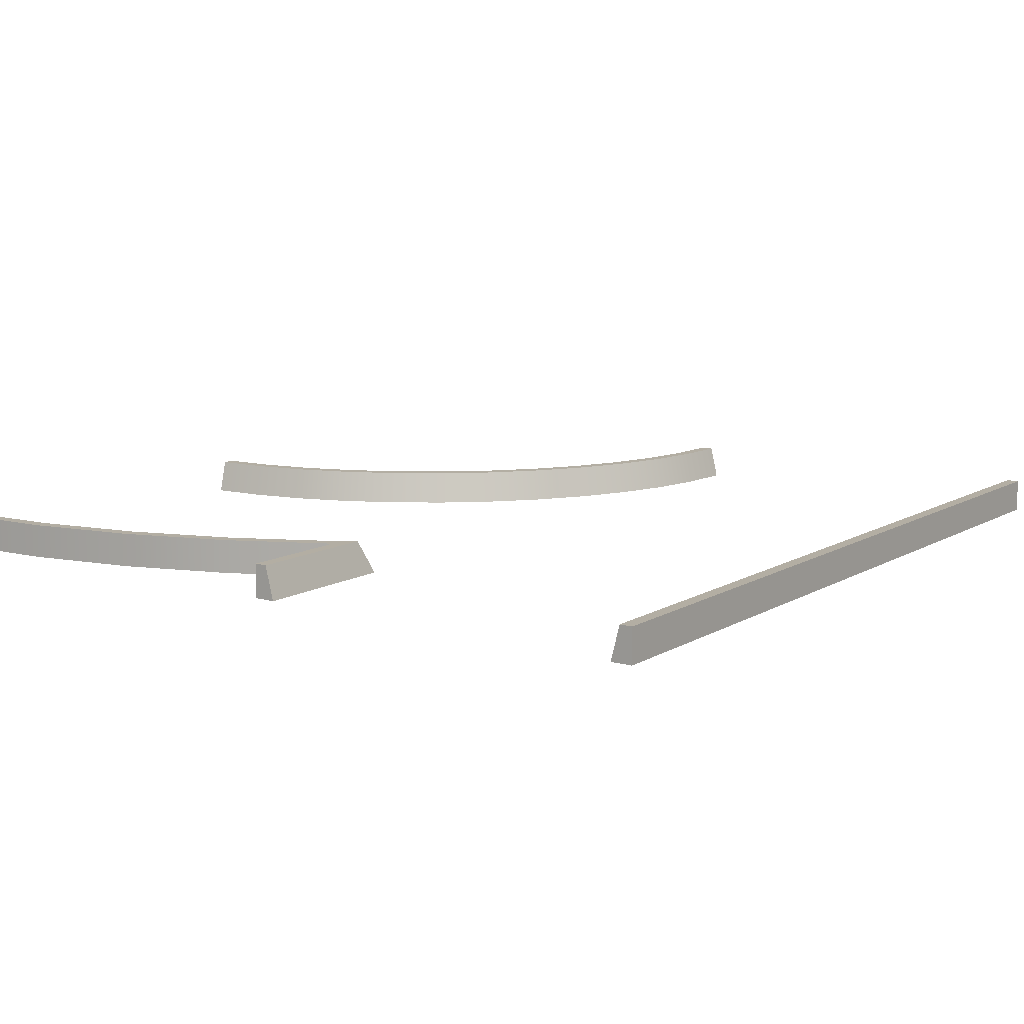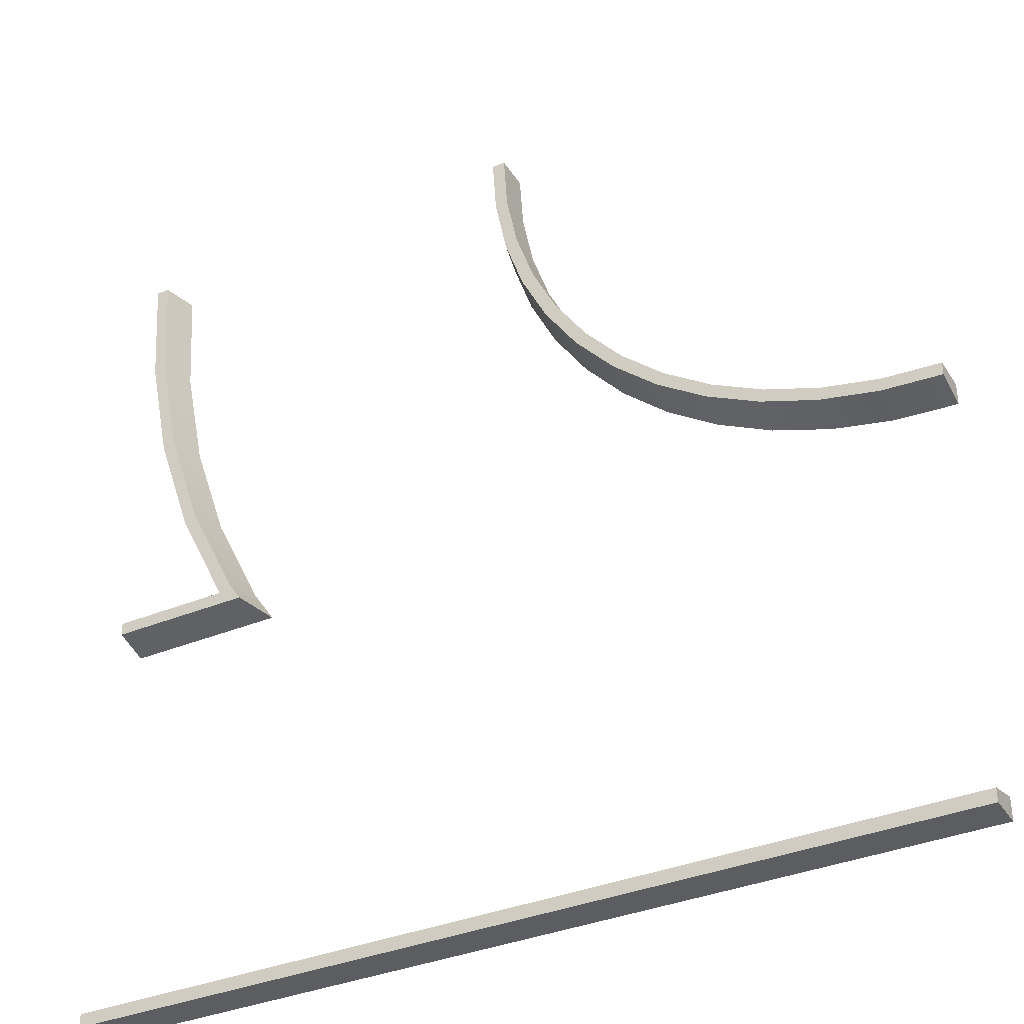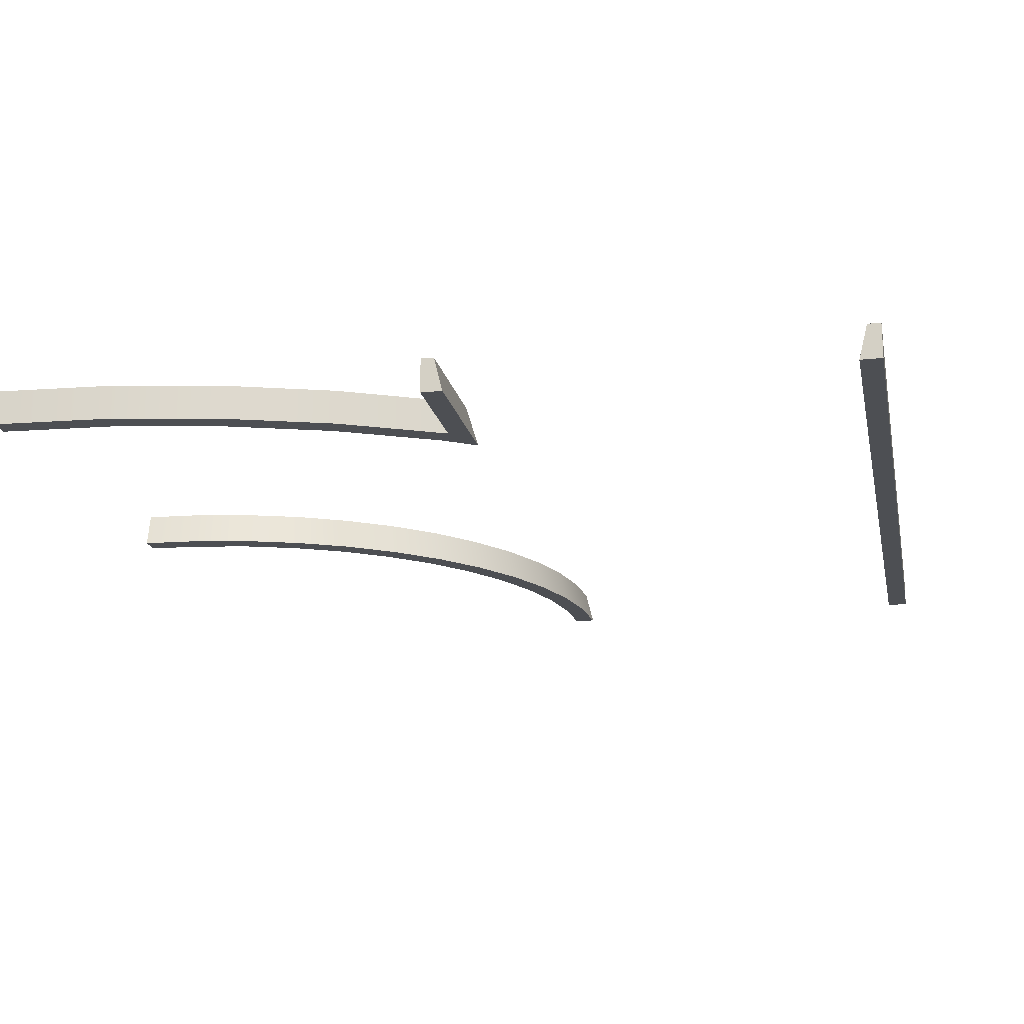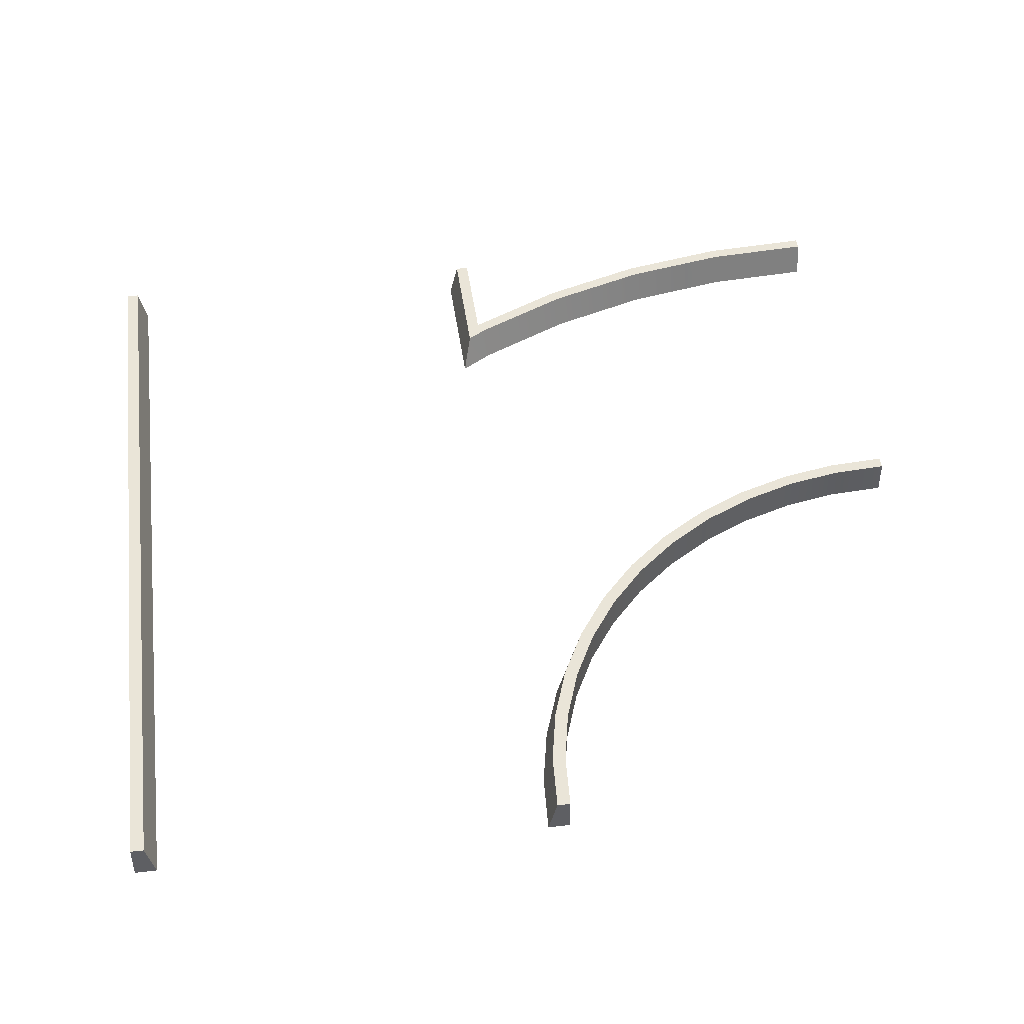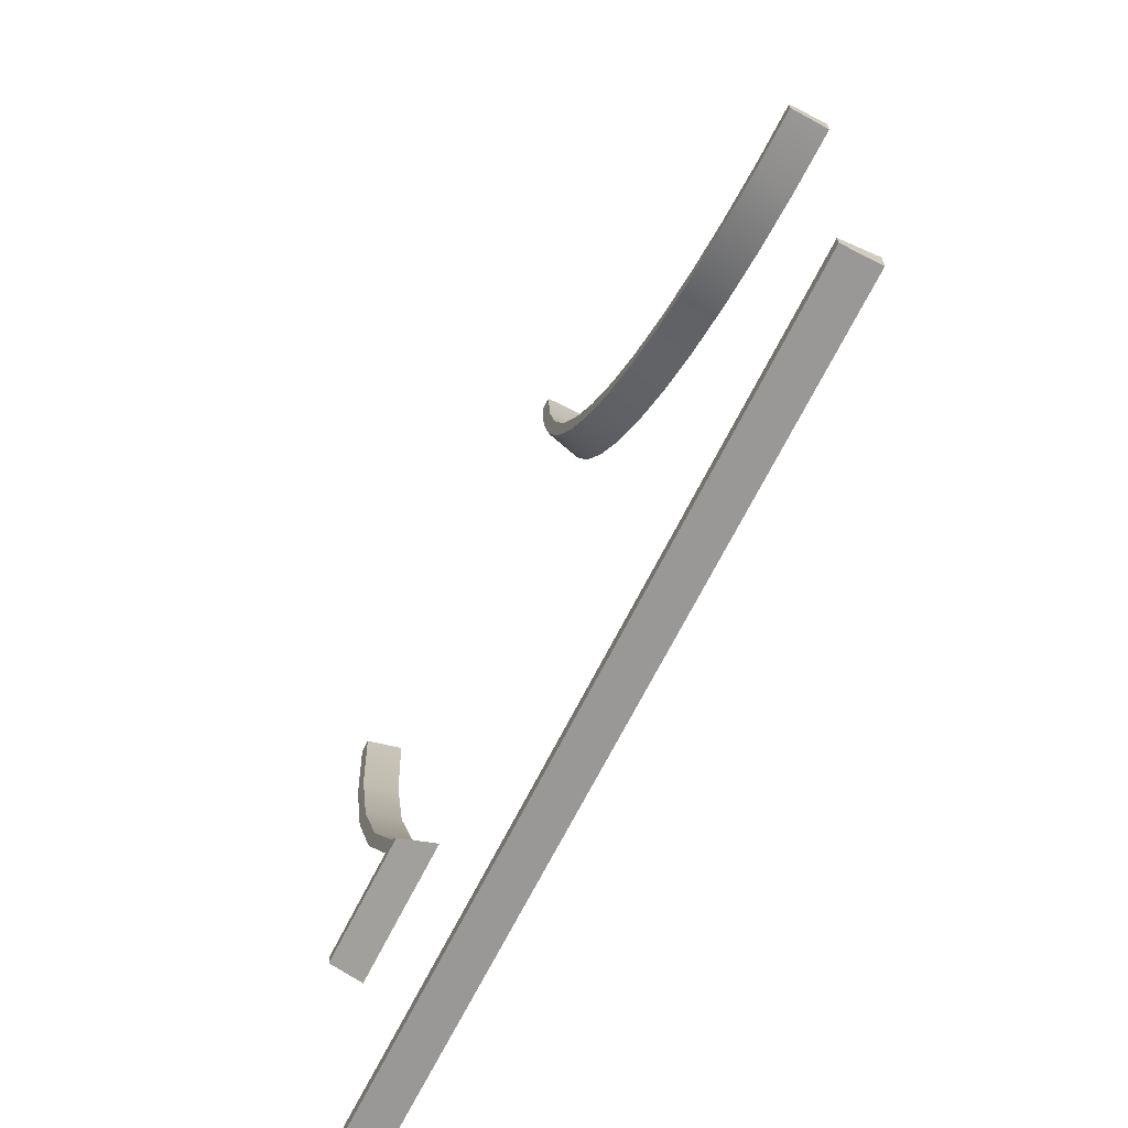
<metadata>
{"format":"obj","ext":"obj","renderer":"f3d","projection":"perspective","resolution":1024,"background":"white","views":[{"elev":11.0,"azim":125.3,"up":"+Y"},{"elev":-35.7,"azim":-151.5,"up":"+Z"},{"elev":-17.8,"azim":101.6,"up":"+Y"},{"elev":44.7,"azim":-97.7,"up":"+Y"},{"elev":-68.7,"azim":-116.8,"up":"+Z"}]}
</metadata>
<code>
g road-curve-intersection-barrier
v 0.696 0.08 8.533e-13 1 1 1
v 0.676 0.08 -0.03 1 1 1
v 0.7061 0.08 0.015 1 1 1
v 0.6887 1.354e-16 0.025 1 1 1
v 0.82 0.08 0.2461 1 1 1
v 0.8016 9.024e-17 0.2538 1 1 1
v 0.05 6.796e-16 1 1 1 1
v 0.04102 5.894e-16 0.8629 1 1 1
v 3.938e-13 7.699e-16 1 1 1 1
v 0.01422 5.443e-16 0.7282 1 1 1
v -0.008555 7.699e-16 0.8695 1 1 1
v -0.02993 4.54e-16 0.5982 1 1 1
v -0.03407 7.699e-16 0.7412 1 1 1
v -0.09067 4.089e-16 0.475 1 1 1
v -0.07612 7.699e-16 0.6173 1 1 1
v -0.134 7.699e-16 0.5 1 1 1
v -0.167 3.638e-16 0.3608 1 1 1
v -0.2066 8.15e-16 0.3912 1 1 1
v -0.2575 3.187e-16 0.2575 1 1 1
v -0.2929 8.601e-16 0.2929 1 1 1
v -0.3608 3.187e-16 0.167 1 1 1
v -0.3912 9.052e-16 0.2066 1 1 1
v -0.475 3.187e-16 0.09067 1 1 1
v -0.5 9.503e-16 0.134 1 1 1
v -0.5982 3.187e-16 0.02993 1 1 1
v -0.6173 9.954e-16 0.07612 1 1 1
v -0.7282 3.187e-16 -0.01422 1 1 1
v -0.7412 1.041e-15 0.03407 1 1 1
v -0.8629 3.638e-16 -0.04102 1 1 1
v -0.8695 1.086e-15 0.008555 1 1 1
v -1 4.089e-16 -0.05 1 1 1
v -1 1.131e-15 4.043e-14 1 1 1
v 0.6386 6.486e-16 -0.05 1 1 1
v 0.6668 0.06023 -0.03494 1 1 1
v 0.672 6.43e-16 8.533e-13 1 1 1
v 1 1.148e-15 -0.05 1 1 1
v 1 0.08 -0.03 1 1 1
v 0.8478 0.08 0.2346 1 1 1
v 0.8478 4.512e-17 0.2346 1 1 1
v 0.9319 0.08 0.4824 1 1 1
v 0.9319 0 0.4824 1 1 1
v -0.6173 0.08 0.07612 1 1 1
v -0.7412 0.08 0.03407 1 1 1
v -0.5 0.08 0.134 1 1 1
v 0.8836 4.512e-17 0.4953 1 1 1
v 0.9029 0.08 0.4901 1 1 1
v 0.9531 0.08 0.7429 1 1 1
v 0.9333 4.512e-17 0.7455 1 1 1
v -0.8695 0.08 0.008555 1 1 1
v -0.03407 0.08 0.7412 1 1 1
v -0.008555 0.08 0.8695 1 1 1
v 1 0.08 -0.97 1 1 1
v -1 0.08 -0.97 1 1 1
v 1 0.08 -1 1 1 1
v -1 0.08 -1 1 1 1
v -0.3912 0.08 0.2066 1 1 1
v 3.938e-13 0.08 1 1 1 1
v -0.2929 0.08 0.2929 1 1 1
v -0.2066 0.08 0.3912 1 1 1
v -0.07612 0.08 0.6173 1 1 1
v 0.97 0.08 1 1 1 1
v 0.95 4.512e-17 1 1 1 1
v -0.134 0.08 0.5 1 1 1
v 0.9829 0.08 0.7389 1 1 1
v 0.9829 0 0.7389 1 1 1
v 1 0.08 1 1 1 1
v 1 7.67e-16 1 1 1 1
v -1 0.08 -0.03 1 1 1
v -1 0.08 4.043e-14 1 1 1
v -0.1828 0.08 0.373 1 1 1
v -0.108 0.08 0.485 1 1 1
v -1 7.67e-16 -0.95 1 1 1
v 1 1.148e-15 -0.95 1 1 1
v -0.8656 0.08 -0.02119 1 1 1
v -0.005096 0.08 0.7334 1 1 1
v 0.02119 0.08 0.8656 1 1 1
v 1 1.148e-15 8.475e-13 1 1 1
v 1 0.08 8.475e-13 1 1 1
v 1 1.148e-15 -1 1 1 1
v -0.0484 0.08 0.6058 1 1 1
v -0.7334 0.08 0.005096 1 1 1
v -0.6058 0.08 0.0484 1 1 1
v 0.03 0.08 1 1 1 1
v -1 7.67e-16 -1 1 1 1
v -0.2717 0.08 0.2717 1 1 1
v -0.373 0.08 0.1828 1 1 1
v -0.485 0.08 0.108 1 1 1
v 0.7321 0.08 -9.529e-14 1 1 1
v 0.7321 9.024e-17 -9.529e-14 1 1 1
f 3 2 1
f 6 5 4
f 5 3 4
f 9 8 7
f 8 9 10
f 10 9 11
f 10 11 12
f 12 11 13
f 12 13 14
f 14 13 15
f 14 15 16
f 14 16 17
f 17 16 18
f 17 18 19
f 19 18 20
f 19 20 21
f 21 20 22
f 21 22 23
f 23 22 24
f 23 24 25
f 25 24 26
f 25 26 27
f 27 26 28
f 27 28 29
f 29 28 30
f 29 30 31
f 31 30 32
f 35 34 33
f 34 35 3
f 3 35 4
f 3 2 34
f 2 3 1
f 34 36 33
f 36 34 37
f 37 34 2
f 40 39 38
f 39 40 41
f 42 28 26
f 28 42 43
f 44 26 24
f 26 44 42
f 47 46 45
f 48 47 45
f 45 46 6
f 46 5 6
f 43 30 28
f 30 43 49
f 11 50 13
f 50 11 51
f 54 53 52
f 53 54 55
f 56 24 22
f 24 56 44
f 9 51 11
f 51 9 57
f 18 58 20
f 58 18 59
f 13 60 15
f 60 13 50
f 61 47 48
f 61 48 62
f 16 59 18
f 59 16 63
f 58 22 20
f 22 58 56
f 66 65 64
f 65 66 67
f 32 68 31
f 68 32 69
f 14 17 70
f 71 14 70
f 73 53 72
f 53 73 52
f 15 63 16
f 63 15 60
f 68 29 31
f 68 74 29
f 8 10 75
f 76 8 75
f 37 77 36
f 77 37 78
f 52 79 54
f 79 52 73
f 10 12 80
f 75 10 80
f 74 27 29
f 74 81 27
f 81 82 25
f 81 25 27
f 83 7 76
f 7 8 76
f 72 79 73
f 79 72 84
f 72 55 84
f 55 72 53
f 86 85 19
f 86 19 21
f 17 19 85
f 70 17 85
f 49 32 30
f 32 49 69
f 12 14 71
f 80 12 71
f 76 57 83
f 57 76 75
f 57 75 51
f 51 75 80
f 51 80 50
f 50 80 60
f 60 80 71
f 60 71 63
f 63 71 70
f 63 70 59
f 59 70 85
f 59 85 58
f 58 85 86
f 58 86 56
f 56 86 87
f 56 87 44
f 44 87 82
f 44 82 42
f 42 82 81
f 42 81 43
f 43 81 74
f 43 74 49
f 49 74 68
f 49 68 69
f 83 9 7
f 9 83 57
f 64 41 40
f 41 64 65
f 82 23 25
f 82 87 23
f 55 79 84
f 79 55 54
f 67 61 62
f 61 67 66
f 37 88 78
f 88 37 2
f 88 2 3
f 5 88 3
f 5 38 88
f 46 38 5
f 46 40 38
f 47 40 46
f 47 64 40
f 61 64 47
f 64 61 66
f 87 21 23
f 87 86 21
f 38 89 88
f 89 38 39
f 62 65 67
f 65 62 41
f 41 62 48
f 41 48 45
f 41 45 39
f 39 45 6
f 39 6 89
f 89 6 4
f 33 89 4
f 33 4 35
f 36 89 33
f 89 36 77
f 77 88 89
f 88 77 78
g road-curve-intersection-barrier
f 3 2 1
f 6 5 4
f 5 3 4
f 9 8 7
f 8 9 10
f 10 9 11
f 10 11 12
f 12 11 13
f 12 13 14
f 14 13 15
f 14 15 16
f 14 16 17
f 17 16 18
f 17 18 19
f 19 18 20
f 19 20 21
f 21 20 22
f 21 22 23
f 23 22 24
f 23 24 25
f 25 24 26
f 25 26 27
f 27 26 28
f 27 28 29
f 29 28 30
f 29 30 31
f 31 30 32
f 35 34 33
f 34 35 3
f 3 35 4
f 3 2 34
f 2 3 1
f 34 36 33
f 36 34 37
f 37 34 2
f 40 39 38
f 39 40 41
f 42 28 26
f 28 42 43
f 44 26 24
f 26 44 42
f 47 46 45
f 48 47 45
f 45 46 6
f 46 5 6
f 43 30 28
f 30 43 49
f 11 50 13
f 50 11 51
f 54 53 52
f 53 54 55
f 56 24 22
f 24 56 44
f 9 51 11
f 51 9 57
f 18 58 20
f 58 18 59
f 13 60 15
f 60 13 50
f 61 47 48
f 61 48 62
f 16 59 18
f 59 16 63
f 58 22 20
f 22 58 56
f 66 65 64
f 65 66 67
f 32 68 31
f 68 32 69
f 14 17 70
f 71 14 70
f 73 53 72
f 53 73 52
f 15 63 16
f 63 15 60
f 68 29 31
f 68 74 29
f 8 10 75
f 76 8 75
f 37 77 36
f 77 37 78
f 52 79 54
f 79 52 73
f 10 12 80
f 75 10 80
f 74 27 29
f 74 81 27
f 81 82 25
f 81 25 27
f 83 7 76
f 7 8 76
f 72 79 73
f 79 72 84
f 72 55 84
f 55 72 53
f 86 85 19
f 86 19 21
f 17 19 85
f 70 17 85
f 49 32 30
f 32 49 69
f 12 14 71
f 80 12 71
f 76 57 83
f 57 76 75
f 57 75 51
f 51 75 80
f 51 80 50
f 50 80 60
f 60 80 71
f 60 71 63
f 63 71 70
f 63 70 59
f 59 70 85
f 59 85 58
f 58 85 86
f 58 86 56
f 56 86 87
f 56 87 44
f 44 87 82
f 44 82 42
f 42 82 81
f 42 81 43
f 43 81 74
f 43 74 49
f 49 74 68
f 49 68 69
f 83 9 7
f 9 83 57
f 64 41 40
f 41 64 65
f 82 23 25
f 82 87 23
f 55 79 84
f 79 55 54
f 67 61 62
f 61 67 66
f 37 88 78
f 88 37 2
f 88 2 3
f 5 88 3
f 5 38 88
f 46 38 5
f 46 40 38
f 47 40 46
f 47 64 40
f 61 64 47
f 64 61 66
f 87 21 23
f 87 86 21
f 38 89 88
f 89 38 39
f 62 65 67
f 65 62 41
f 41 62 48
f 41 48 45
f 41 45 39
f 39 45 6
f 39 6 89
f 89 6 4
f 33 89 4
f 33 4 35
f 36 89 33
f 89 36 77
f 77 88 89
f 88 77 78

</code>
